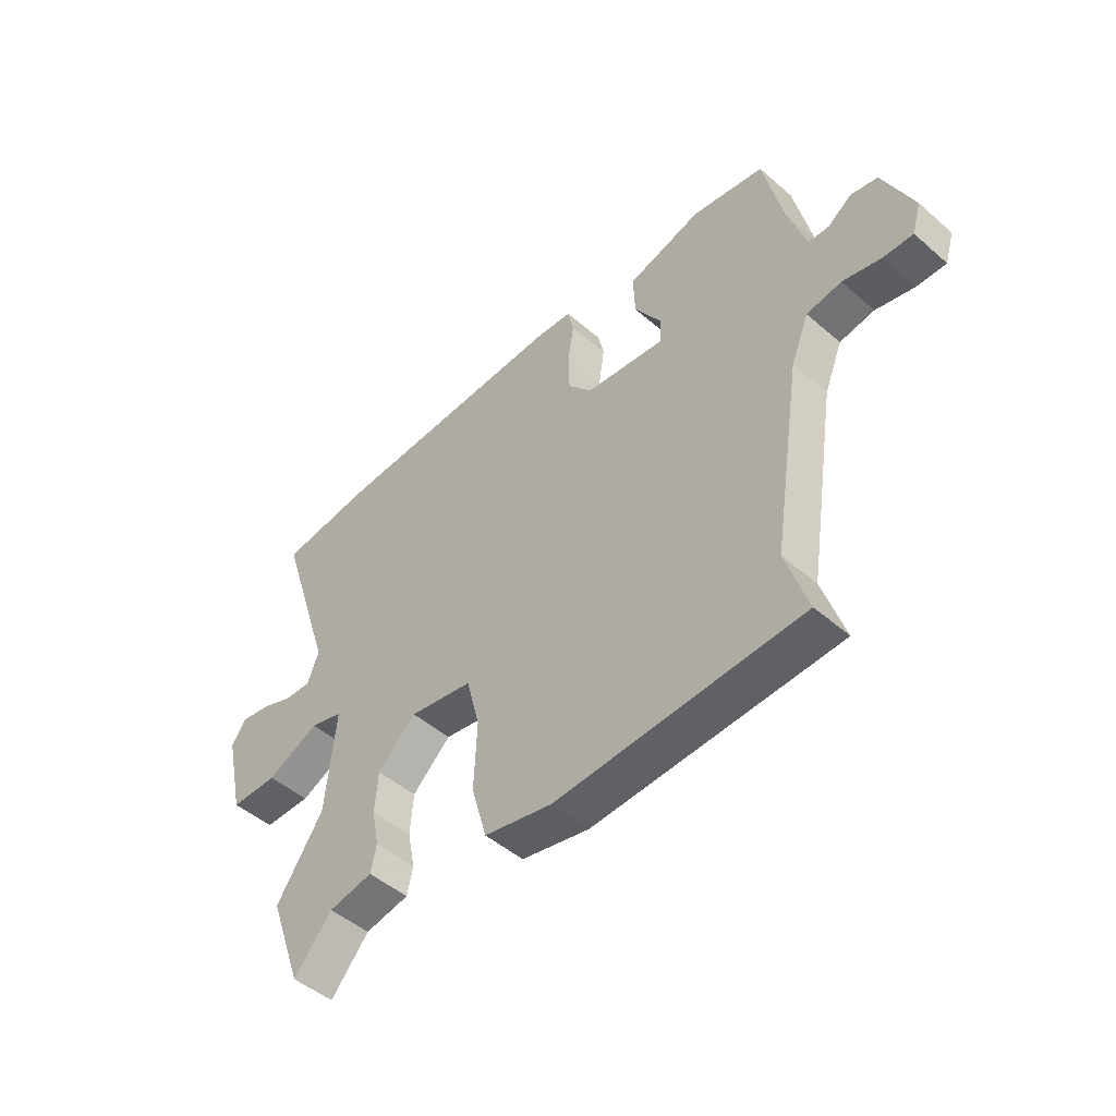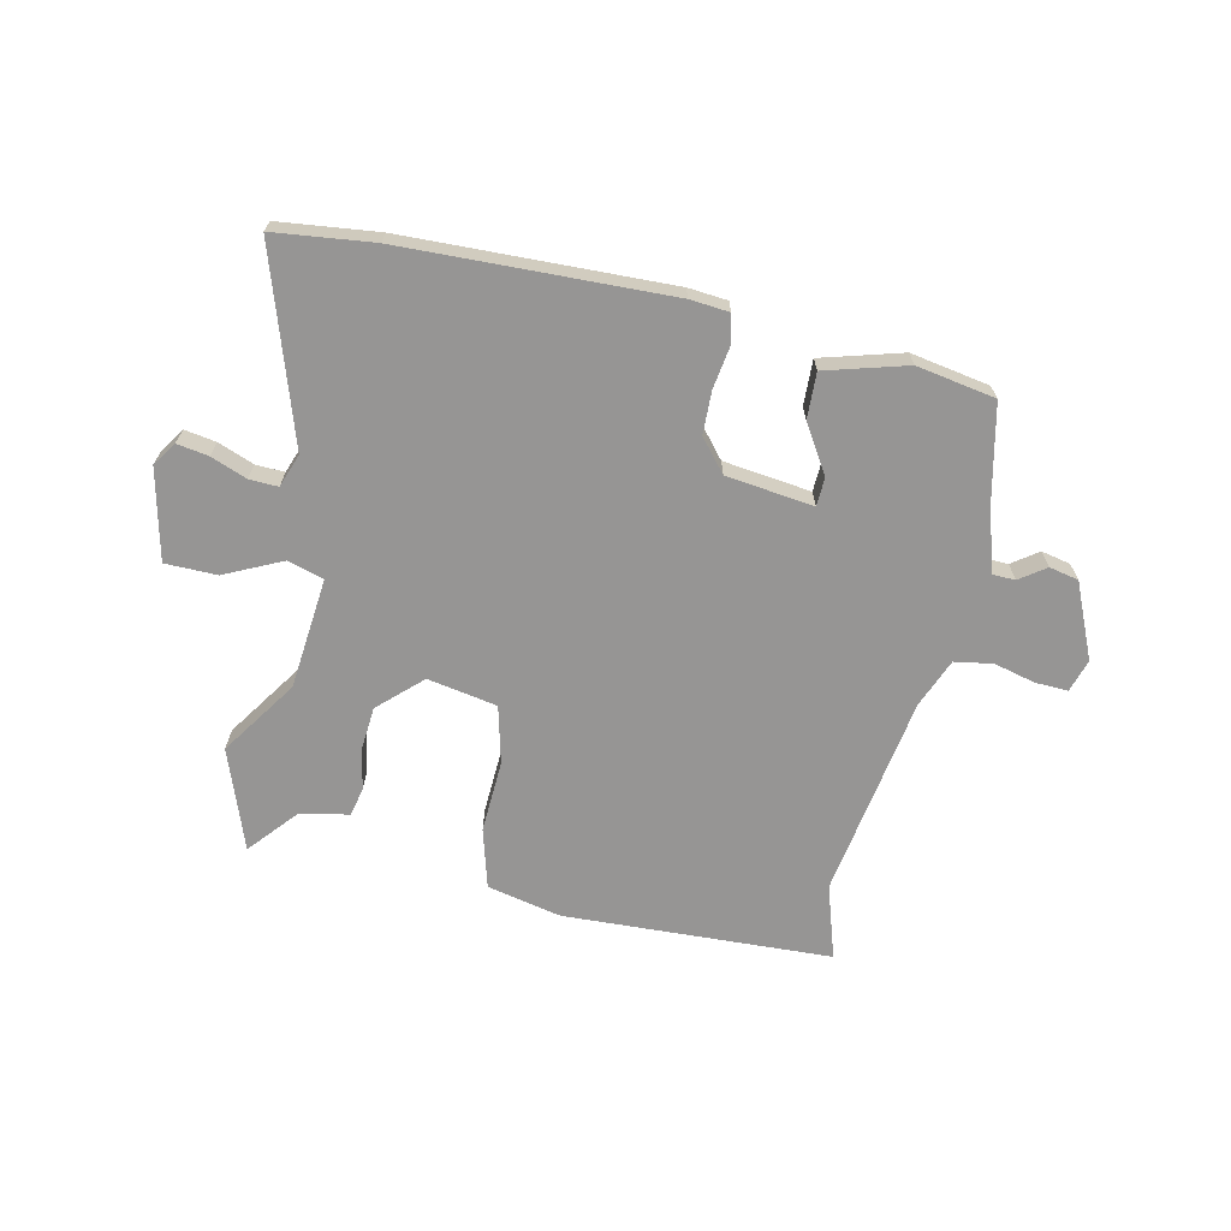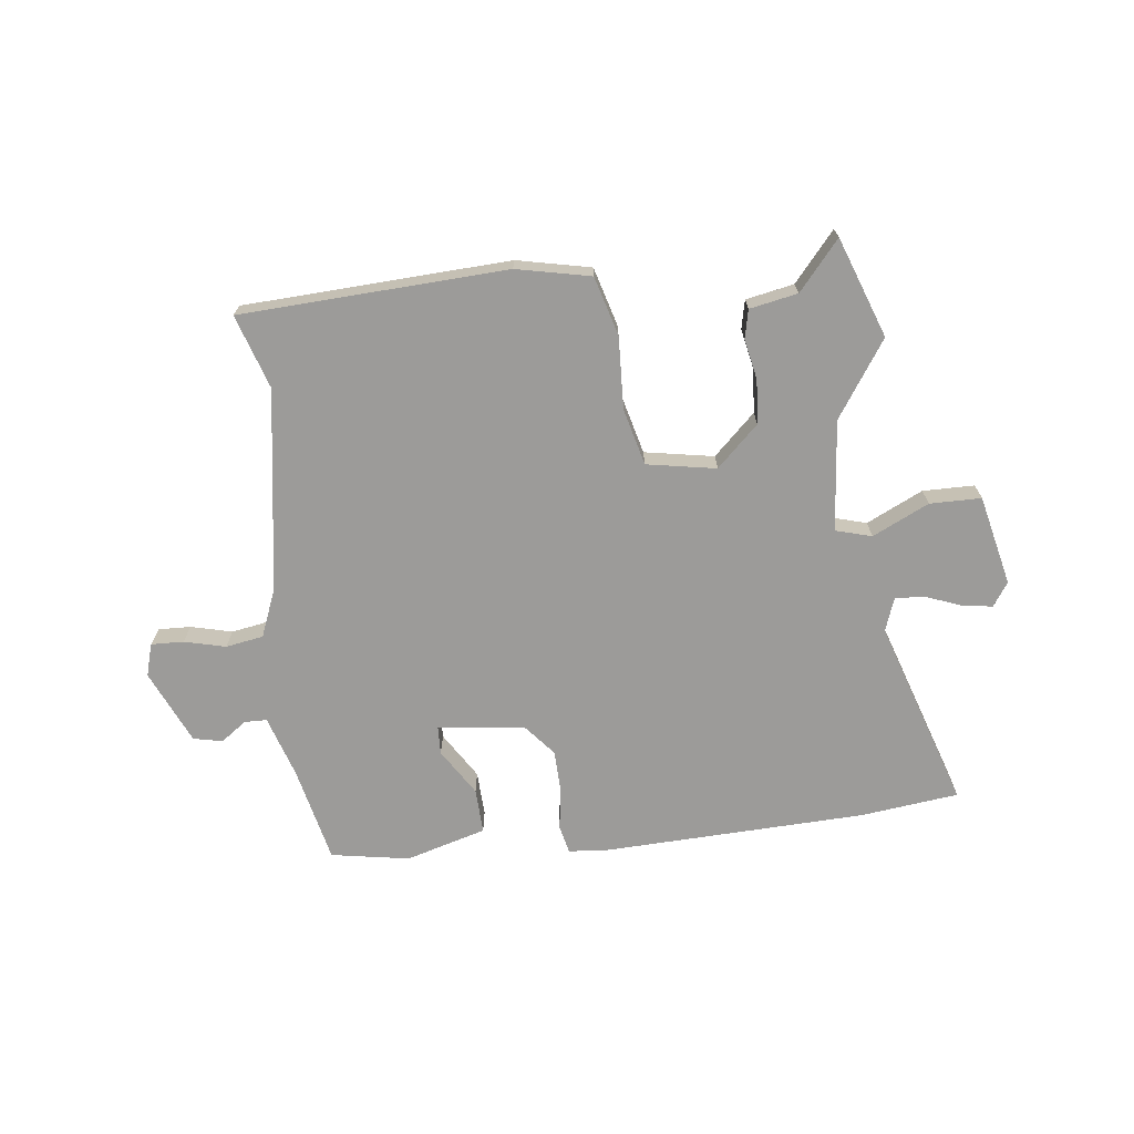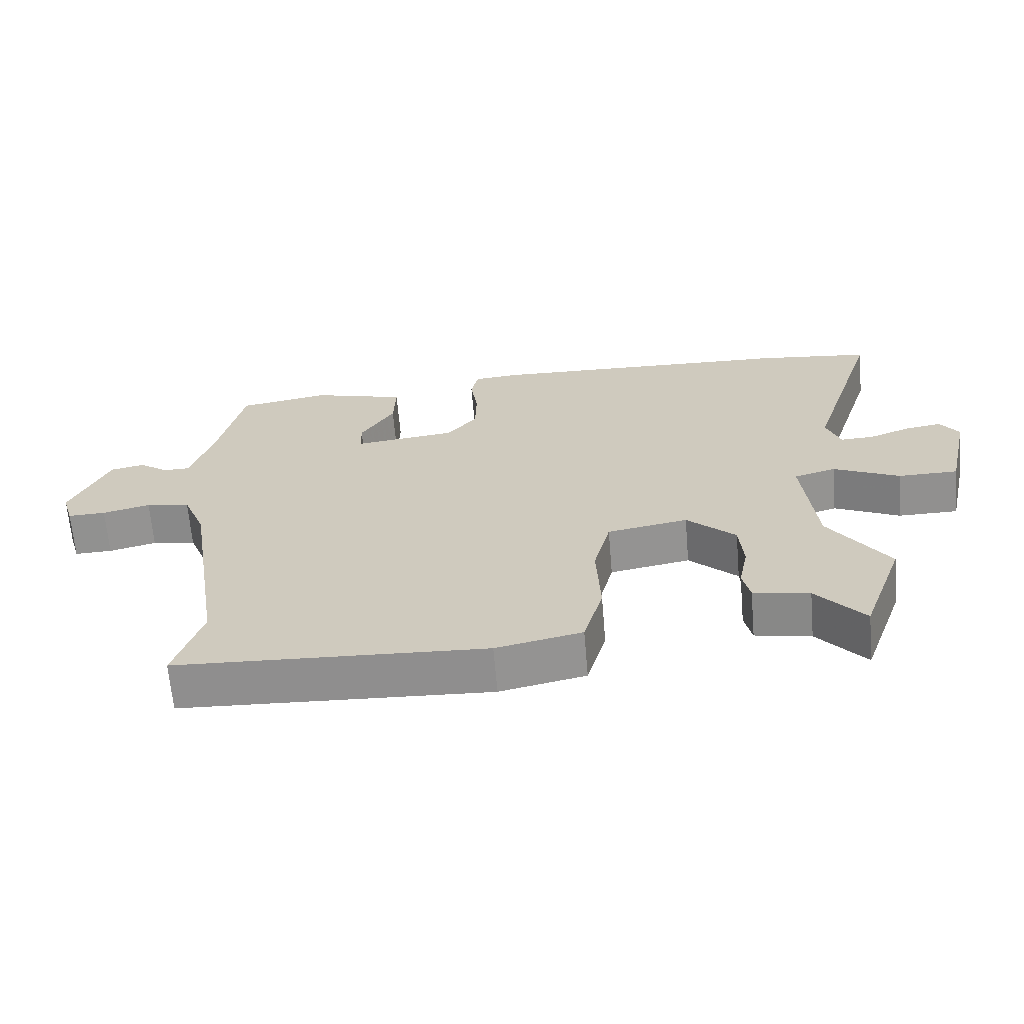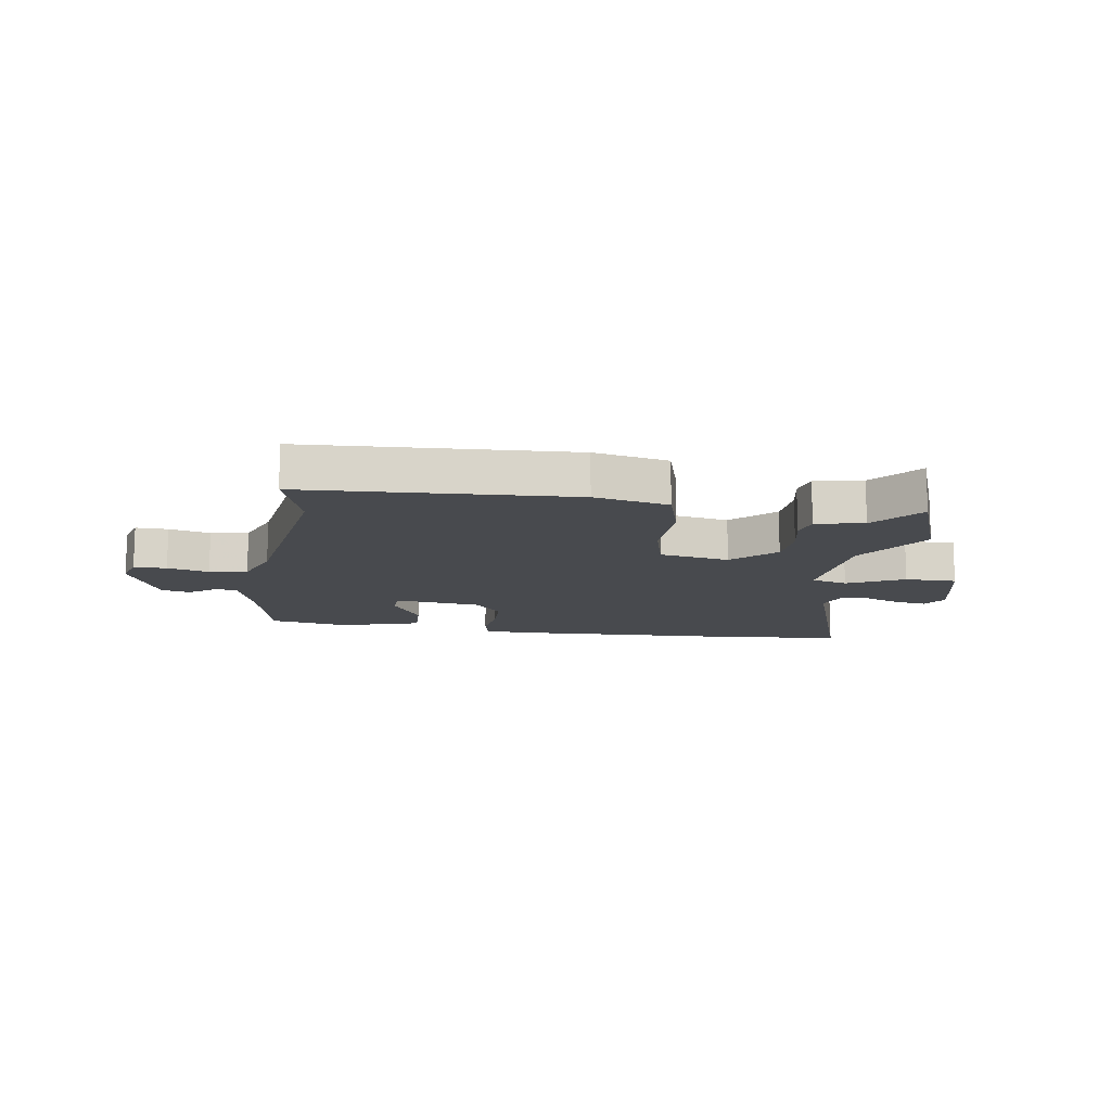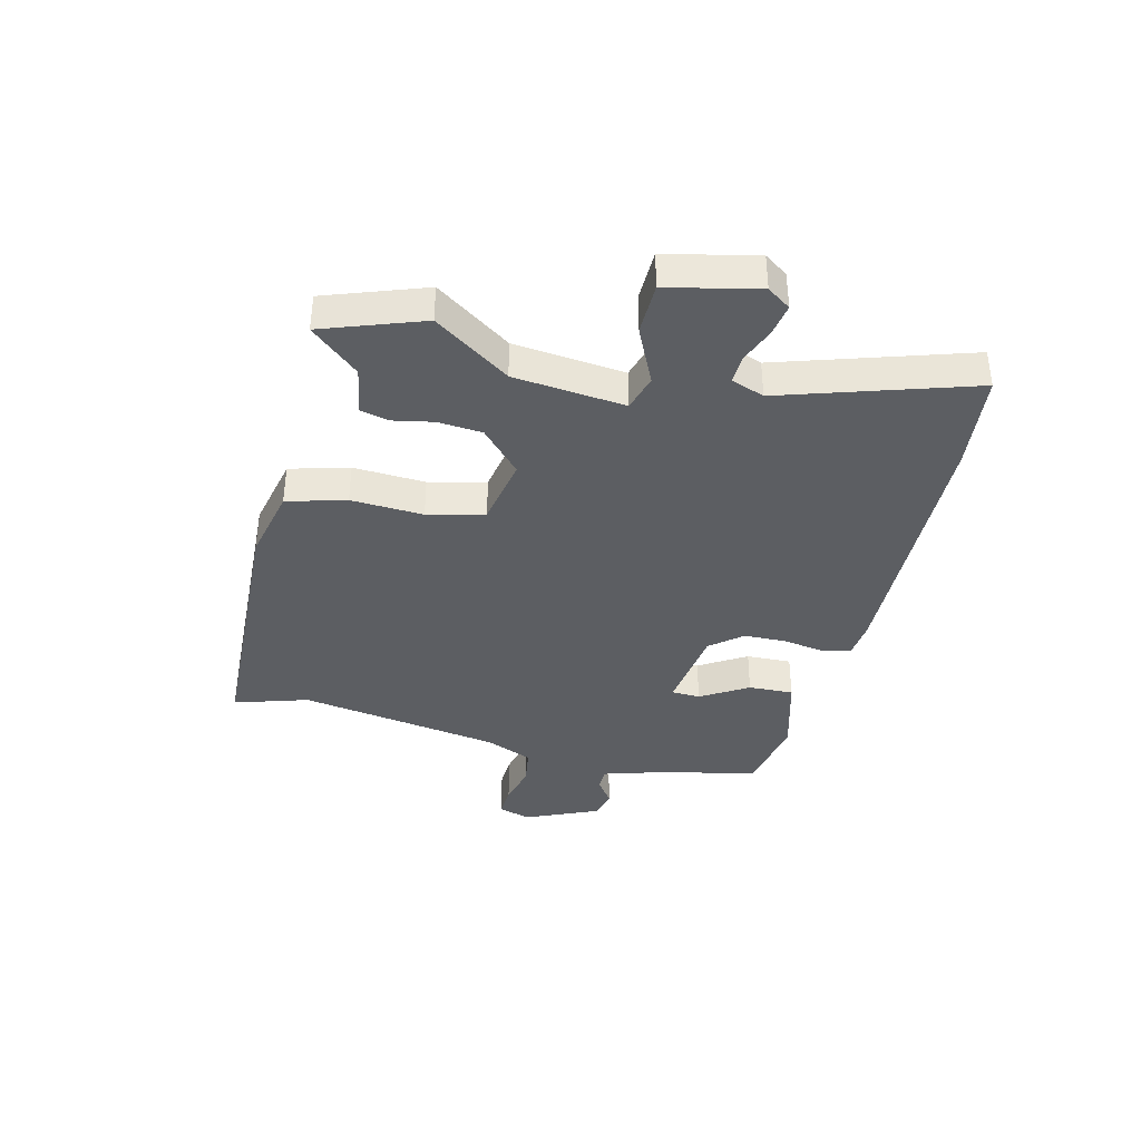
<metadata>
{"format":"obj","ext":"obj","renderer":"f3d","projection":"perspective","resolution":1024,"background":"white","views":[{"elev":-48.4,"azim":46.0,"up":"+Z"},{"elev":-67.5,"azim":-12.4,"up":"+Y"},{"elev":-69.9,"azim":-173.1,"up":"+Y"},{"elev":-65.6,"azim":-175.2,"up":"+Z"},{"elev":-13.2,"azim":171.8,"up":"+Y"},{"elev":-38.2,"azim":-104.1,"up":"+Y"}]}
</metadata>
<code>
v -0.486 0.07 -0.538
v -0.549 0.07 -0.364
v -0.46 0.07 -0.232
v -0.441 0.07 -0.038
v -0.504 0.07 -0.02
v -0.603 0.07 -0.067
v -0.693 0.07 -0.066
v -0.729 0.07 0.092
v -0.701 0.07 0.133
v -0.646 0.07 0.124
v -0.584 0.07 0.1
v -0.534 0.07 0.098
v -0.513 0.07 0.156
v -0.62 0.07 0.486
v -0.448 0.07 0.506
v 0.013 0.07 0.521
v 0.081 0.07 0.515
v 0.092 0.07 0.465
v 0.081 0.07 0.392
v 0.083 0.07 0.318
v 0.129 0.07 0.263
v 0.281 0.07 0.244
v 0.283 0.07 0.294
v 0.232 0.07 0.376
v 0.229 0.07 0.455
v 0.37 0.07 0.495
v 0.507 0.07 0.471
v 0.544 0.07 0.303
v 0.578 0.07 0.194
v 0.617 0.07 0.193
v 0.662 0.07 0.225
v 0.713 0.07 0.214
v 0.77 0.07 0.085
v 0.753 0.07 0.028
v 0.696 0.07 0.03
v 0.624 0.07 0.048
v 0.558 0.07 0.037
v 0.524 0.07 -0.047
v 0.468 0.07 -0.4
v 0.509 0.07 -0.529
v 0.044 0.07 -0.55
v -0.085 0.07 -0.522
v -0.114 0.07 -0.419
v -0.108 0.07 -0.293
v -0.133 0.07 -0.194
v -0.254 0.07 -0.172
v -0.327 0.07 -0.241
v -0.333 0.07 -0.318
v -0.319 0.07 -0.388
v -0.33 0.07 -0.438
v -0.414 0.07 -0.454
v -0.486 0 -0.538
v -0.549 0 -0.364
v -0.46 0 -0.232
v -0.441 0 -0.038
v -0.504 0 -0.02
v -0.603 0 -0.067
v -0.693 0 -0.066
v -0.729 0 0.092
v -0.701 0 0.133
v -0.646 0 0.124
v -0.584 0 0.1
v -0.534 0 0.098
v -0.513 0 0.156
v -0.62 0 0.486
v -0.448 0 0.506
v 0.013 0 0.521
v 0.081 0 0.515
v 0.092 0 0.465
v 0.081 0 0.392
v 0.083 0 0.318
v 0.129 0 0.263
v 0.281 0 0.244
v 0.283 0 0.294
v 0.232 0 0.376
v 0.229 0 0.455
v 0.37 0 0.495
v 0.507 0 0.471
v 0.544 0 0.303
v 0.578 0 0.194
v 0.617 0 0.193
v 0.662 0 0.225
v 0.713 0 0.214
v 0.77 0 0.085
v 0.753 0 0.028
v 0.696 0 0.03
v 0.624 0 0.048
v 0.558 0 0.037
v 0.524 0 -0.047
v 0.468 0 -0.4
v 0.509 0 -0.529
v 0.044 0 -0.55
v -0.085 0 -0.522
v -0.114 0 -0.419
v -0.108 0 -0.293
v -0.133 0 -0.194
v -0.254 0 -0.172
v -0.327 0 -0.241
v -0.333 0 -0.318
v -0.319 0 -0.388
v -0.33 0 -0.438
v -0.414 0 -0.454
f 48 49 50 51
f 1 2 3
f 51 1 3
f 48 51 3
f 47 48 3
f 46 47 3 4
f 45 46 4
f 42 43 44
f 41 42 44
f 40 41 44
f 39 40 44
f 38 39 44 45
f 37 38 45 4
f 34 35 36
f 33 34 36
f 32 33 36
f 31 32 36
f 30 31 36
f 37 4 5
f 36 37 5
f 30 36 5
f 29 30 5
f 26 27 28
f 25 26 28
f 24 25 28
f 23 24 28
f 22 23 28 29
f 21 22 29 5
f 17 18 19
f 16 17 19
f 15 16 19
f 14 15 19
f 13 14 19
f 12 13 19 20
f 9 10 11
f 8 9 11
f 7 8 11
f 6 7 11
f 5 6 11
f 5 11 12
f 5 12 20 21
f 102 101 100 99
f 54 53 52
f 54 52 102
f 54 102 99
f 54 99 98
f 55 54 98 97
f 55 97 96
f 95 94 93
f 95 93 92
f 95 92 91
f 95 91 90
f 96 95 90 89
f 55 96 89 88
f 87 86 85
f 87 85 84
f 87 84 83
f 87 83 82
f 87 82 81
f 56 55 88
f 56 88 87
f 56 87 81
f 56 81 80
f 79 78 77
f 79 77 76
f 79 76 75
f 79 75 74
f 80 79 74 73
f 56 80 73 72
f 70 69 68
f 70 68 67
f 70 67 66
f 70 66 65
f 70 65 64
f 71 70 64 63
f 62 61 60
f 62 60 59
f 62 59 58
f 62 58 57
f 62 57 56
f 63 62 56
f 72 71 63 56
f 1 52 53 2
f 2 53 54 3
f 3 54 55 4
f 4 55 56 5
f 5 56 57 6
f 6 57 58 7
f 7 58 59 8
f 8 59 60 9
f 9 60 61 10
f 10 61 62 11
f 11 62 63 12
f 12 63 64 13
f 13 64 65 14
f 14 65 66 15
f 15 66 67 16
f 16 67 68 17
f 17 68 69 18
f 18 69 70 19
f 19 70 71 20
f 20 71 72 21
f 21 72 73 22
f 22 73 74 23
f 23 74 75 24
f 24 75 76 25
f 25 76 77 26
f 26 77 78 27
f 27 78 79 28
f 28 79 80 29
f 29 80 81 30
f 30 81 82 31
f 31 82 83 32
f 32 83 84 33
f 33 84 85 34
f 34 85 86 35
f 35 86 87 36
f 36 87 88 37
f 37 88 89 38
f 38 89 90 39
f 39 90 91 40
f 40 91 92 41
f 41 92 93 42
f 42 93 94 43
f 43 94 95 44
f 44 95 96 45
f 45 96 97 46
f 46 97 98 47
f 47 98 99 48
f 48 99 100 49
f 49 100 101 50
f 50 101 102 51
f 51 102 52 1

</code>
